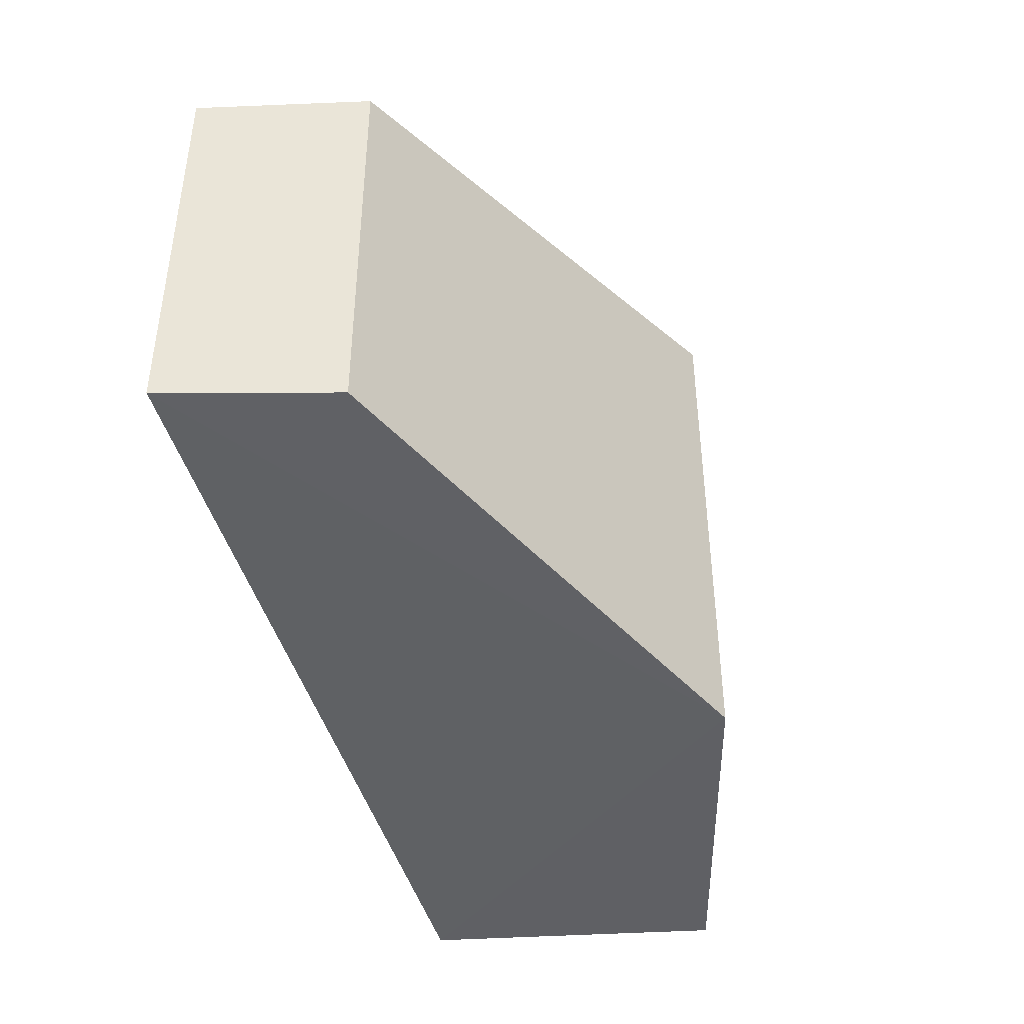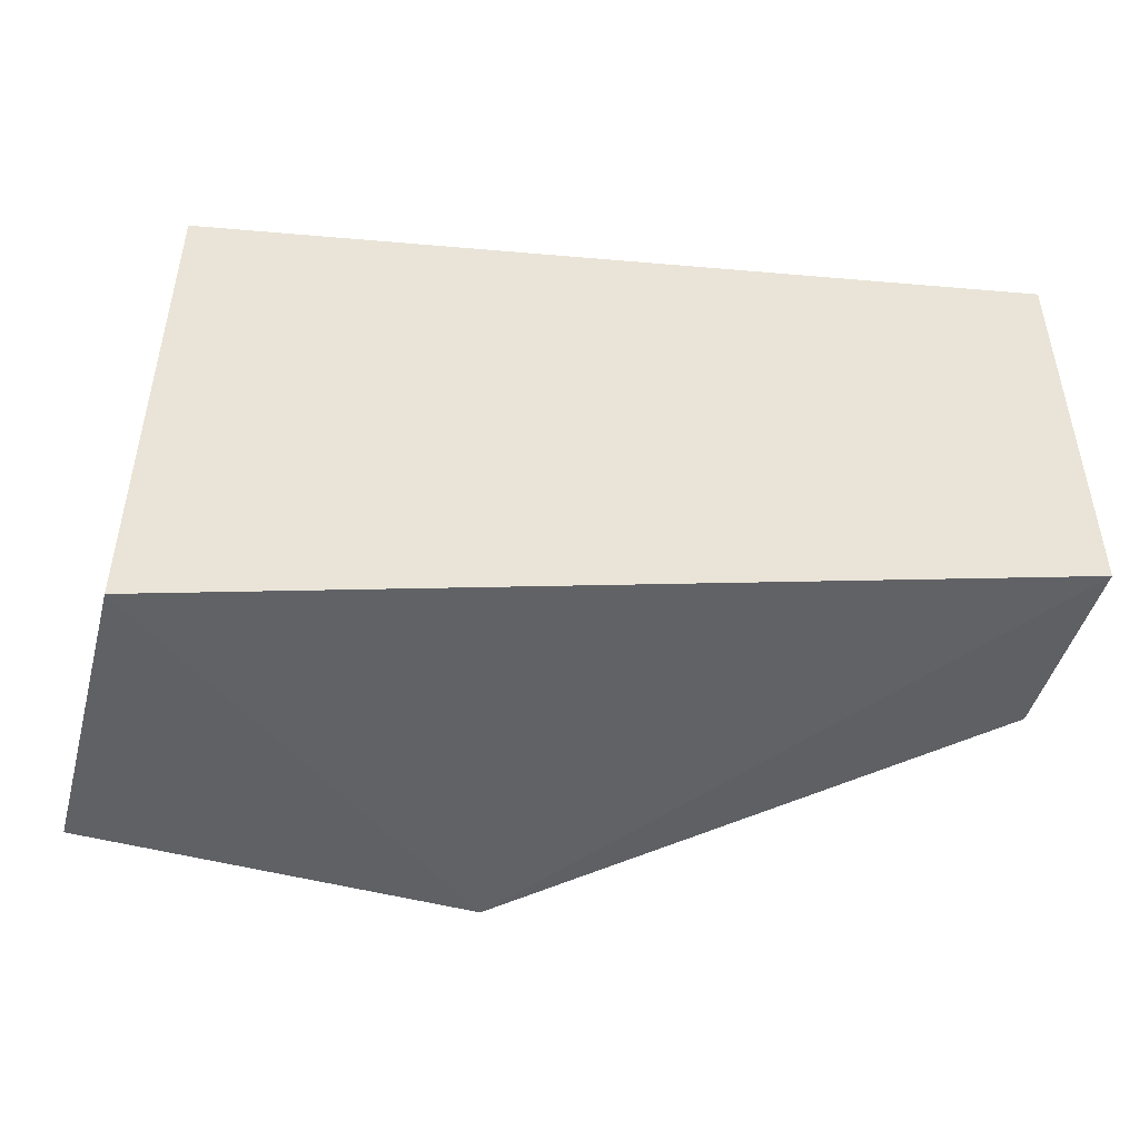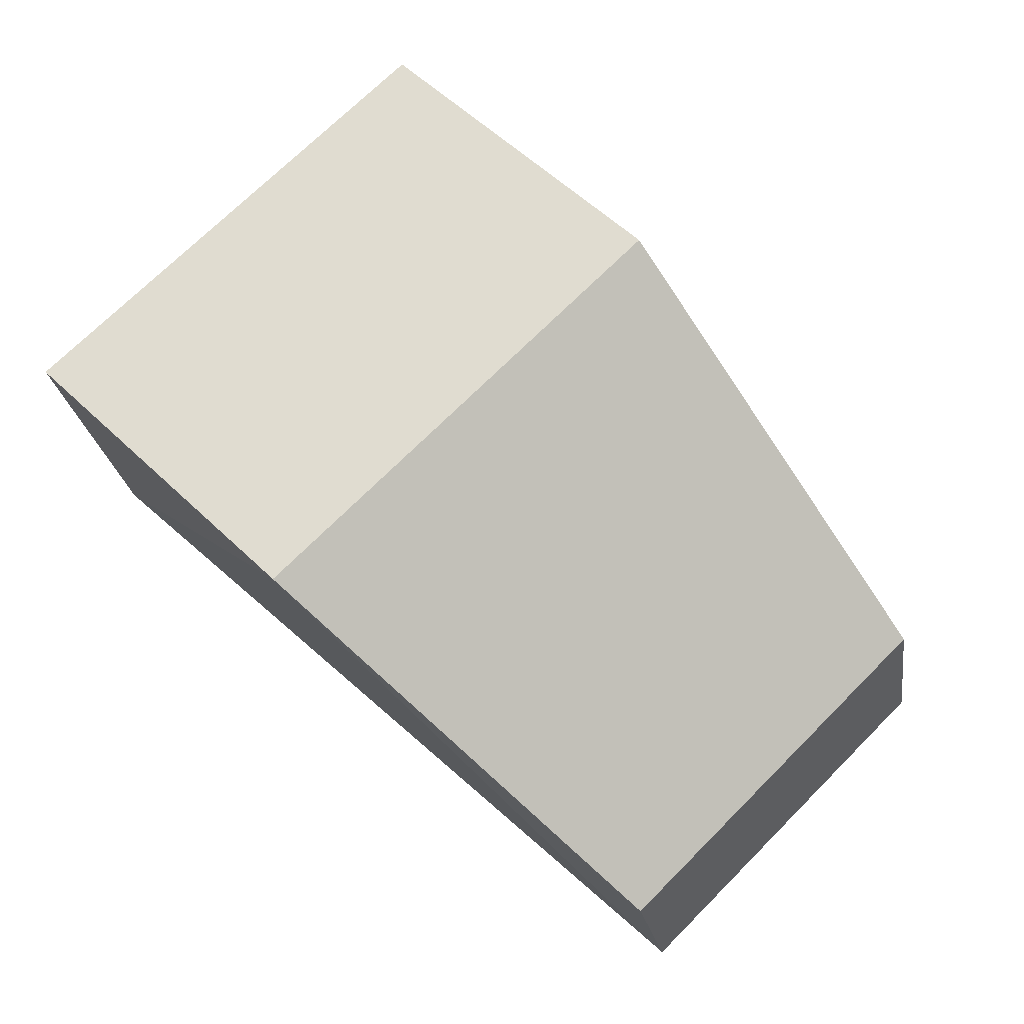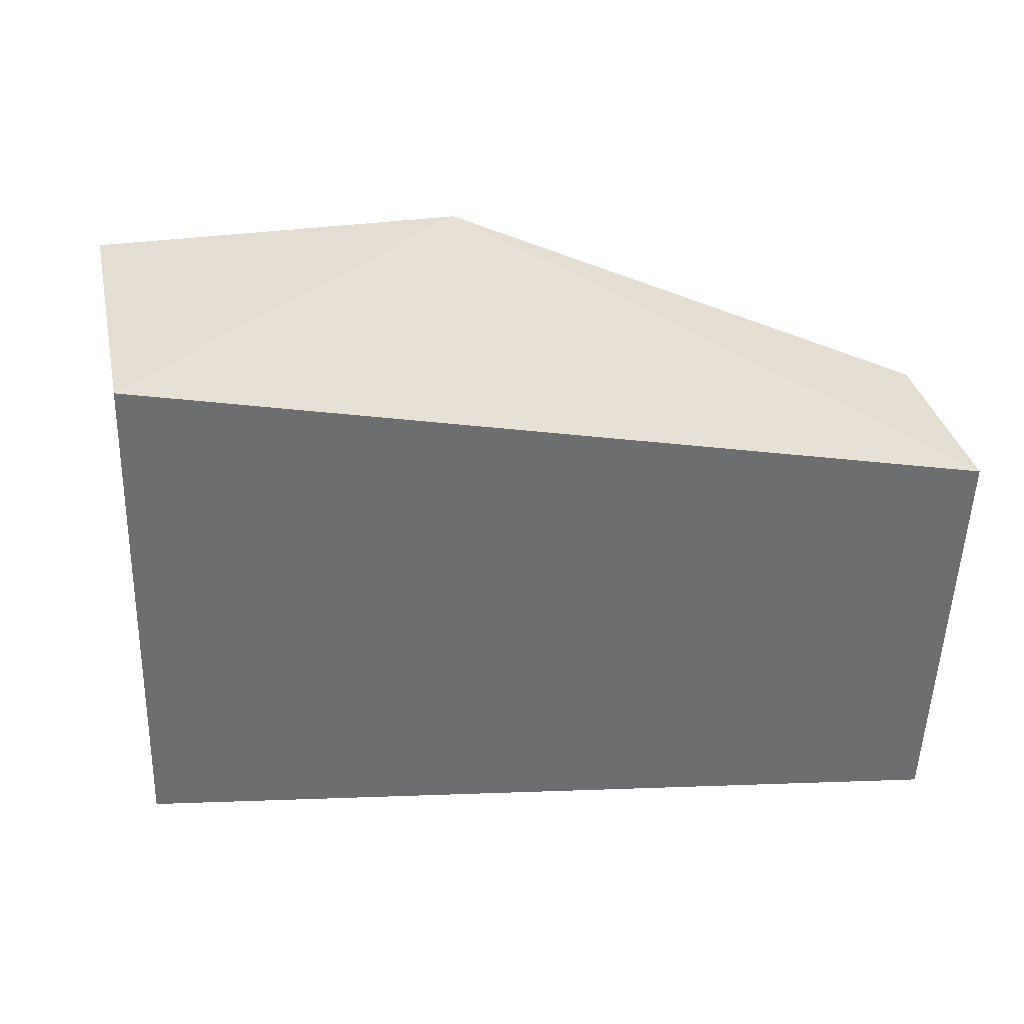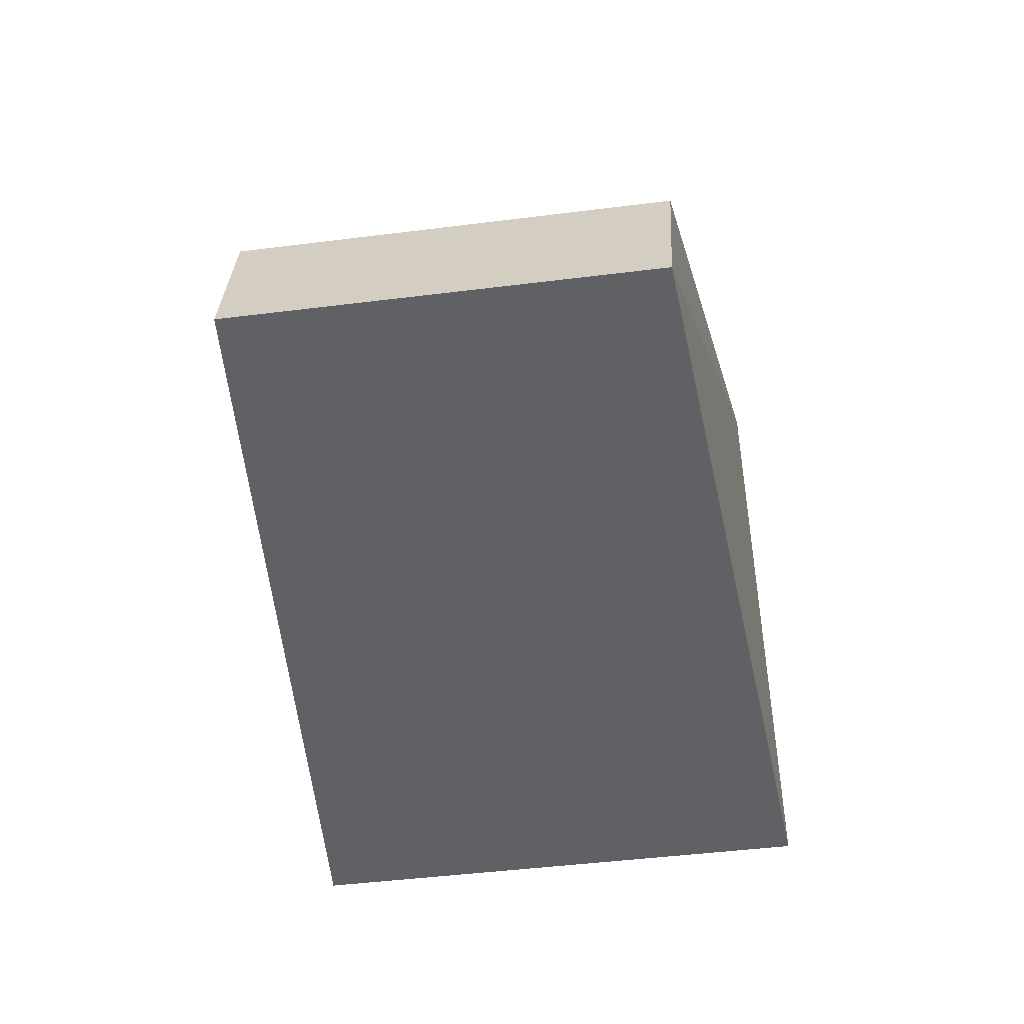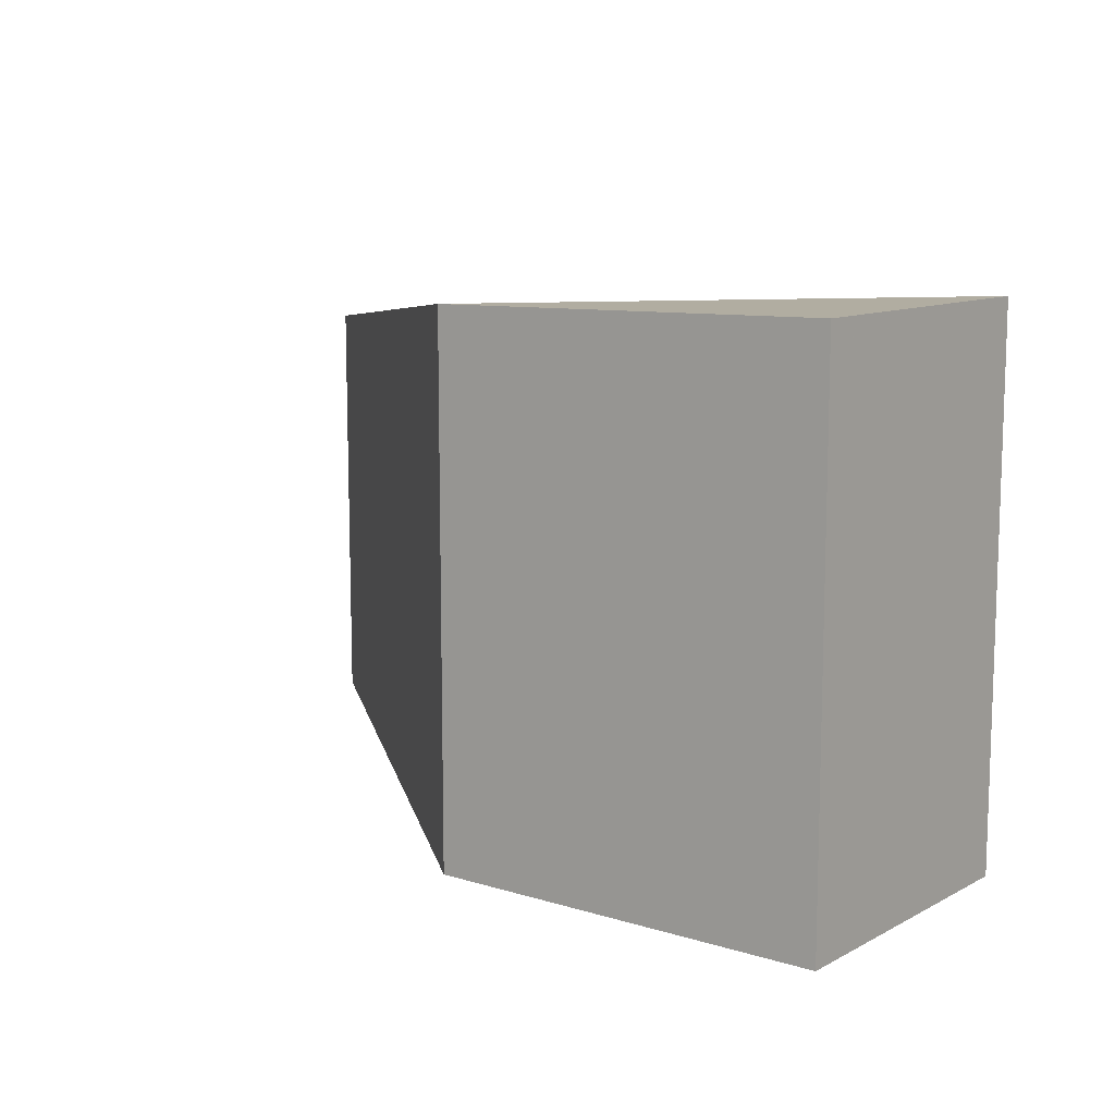
<metadata>
{"format":"obj","ext":"obj","renderer":"f3d","projection":"perspective","resolution":1024,"background":"white","views":[{"elev":-42.7,"azim":106.4,"up":"+Z"},{"elev":-48.0,"azim":-2.6,"up":"+Z"},{"elev":72.4,"azim":45.2,"up":"+Y"},{"elev":-54.3,"azim":-1.8,"up":"+Y"},{"elev":-47.4,"azim":98.1,"up":"+Y"},{"elev":11.0,"azim":-129.6,"up":"+Z"}]}
</metadata>
<code>
v -0.1 0.07476 0.02349
v -0.1001 0.07476 -0.02351
v -0.1052 0.09418 -0.02407
v -0.16 0.1201 0.0301
v -0.1957 0.07476 0.03079
v -0.1051 0.09414 0.02406
v -0.1957 0.07476 -0.03079
v -0.16 0.1201 -0.03011
v -0.203 0.1084 -0.03079
v -0.203 0.1084 0.03079
f 1 2 3
f 5 1 4
f 6 1 3
f 6 3 4
f 6 4 1
f 7 2 1
f 7 1 5
f 8 3 2
f 8 2 7
f 8 4 3
f 9 8 7
f 9 7 5
f 10 9 5
f 10 5 4
f 10 4 8
f 10 8 9

</code>
